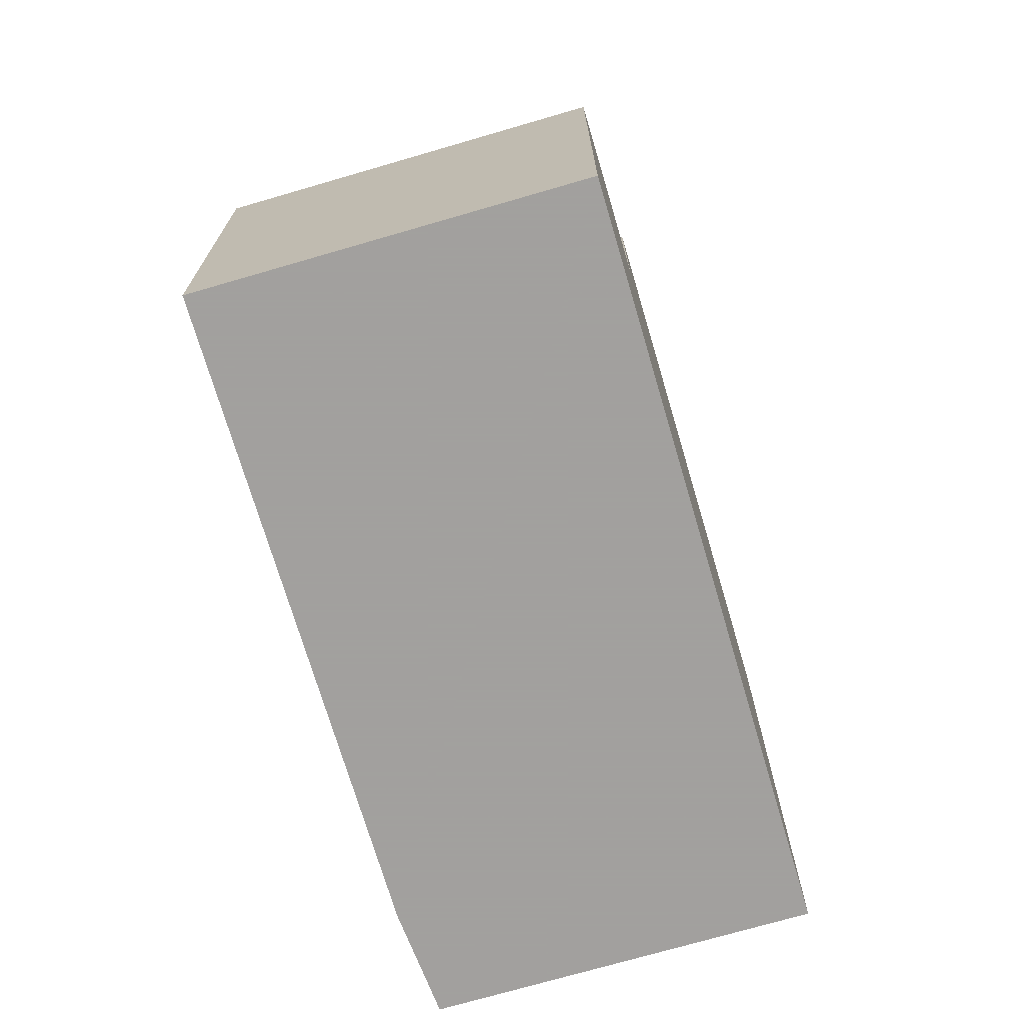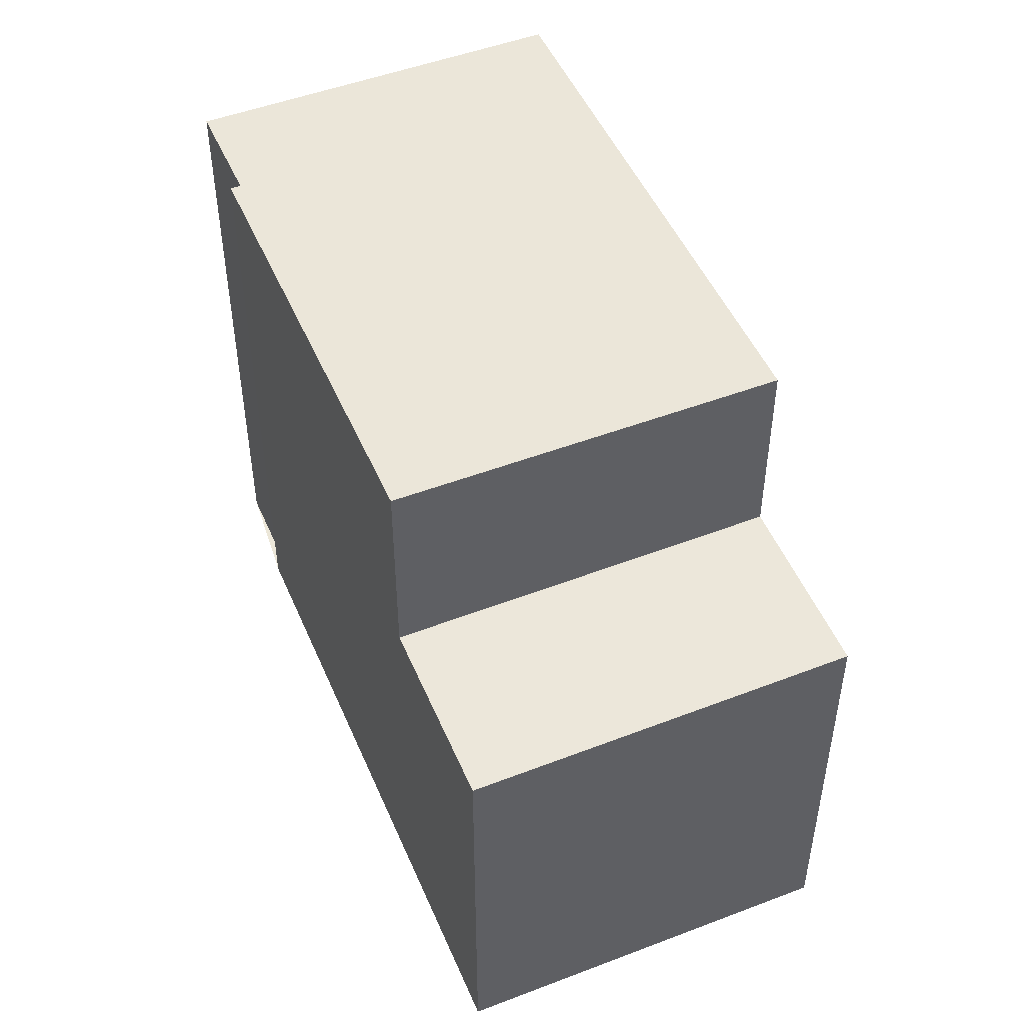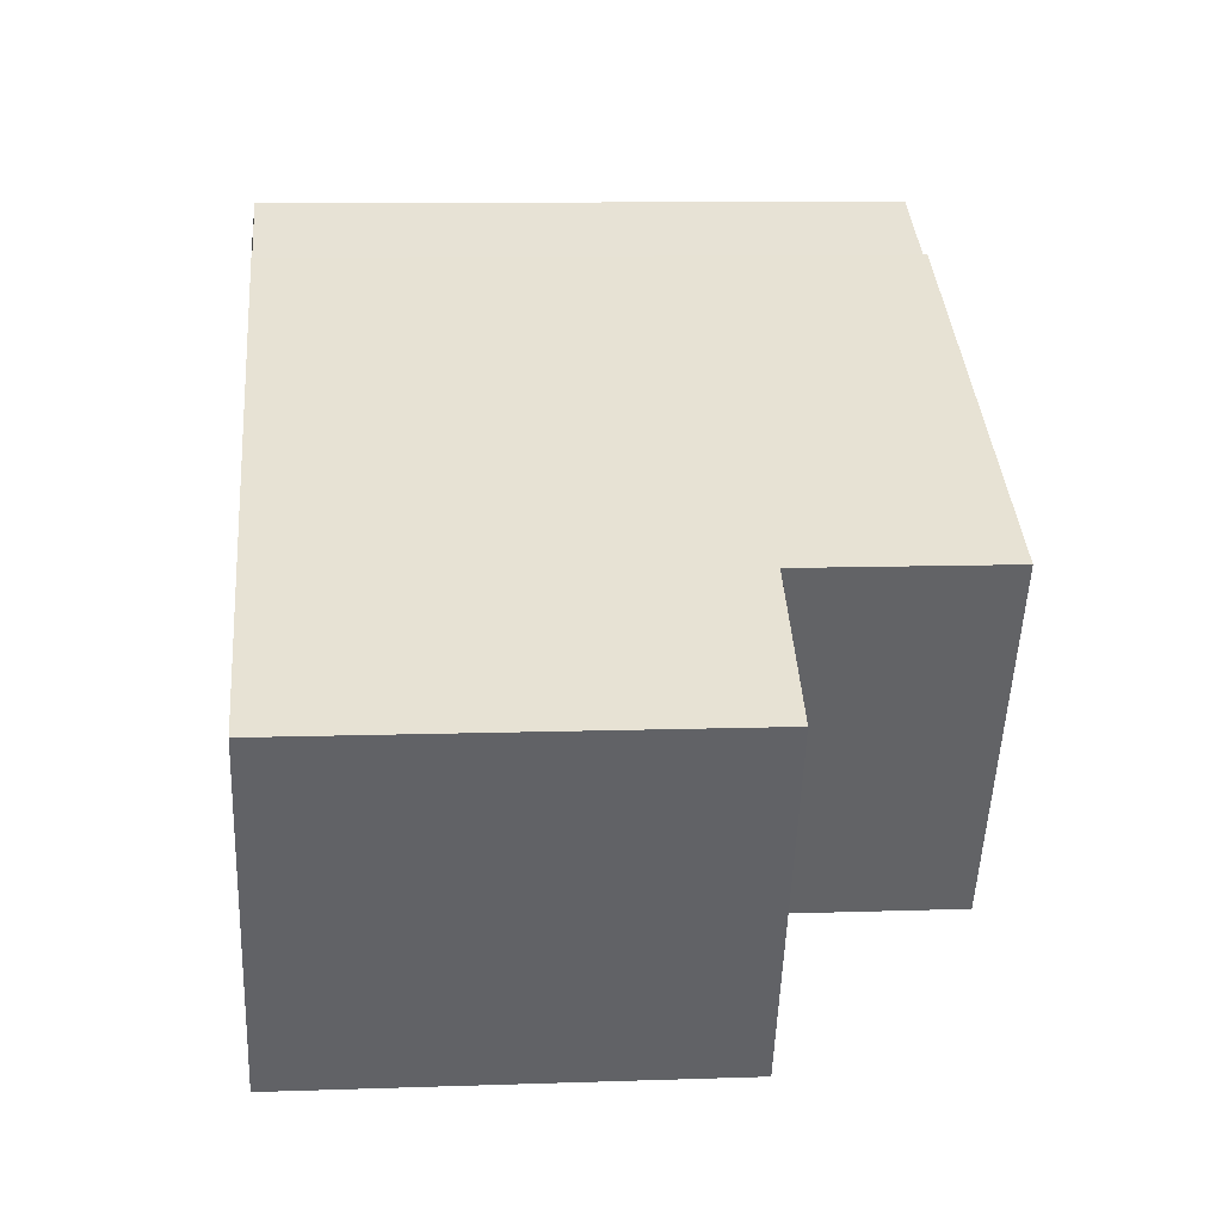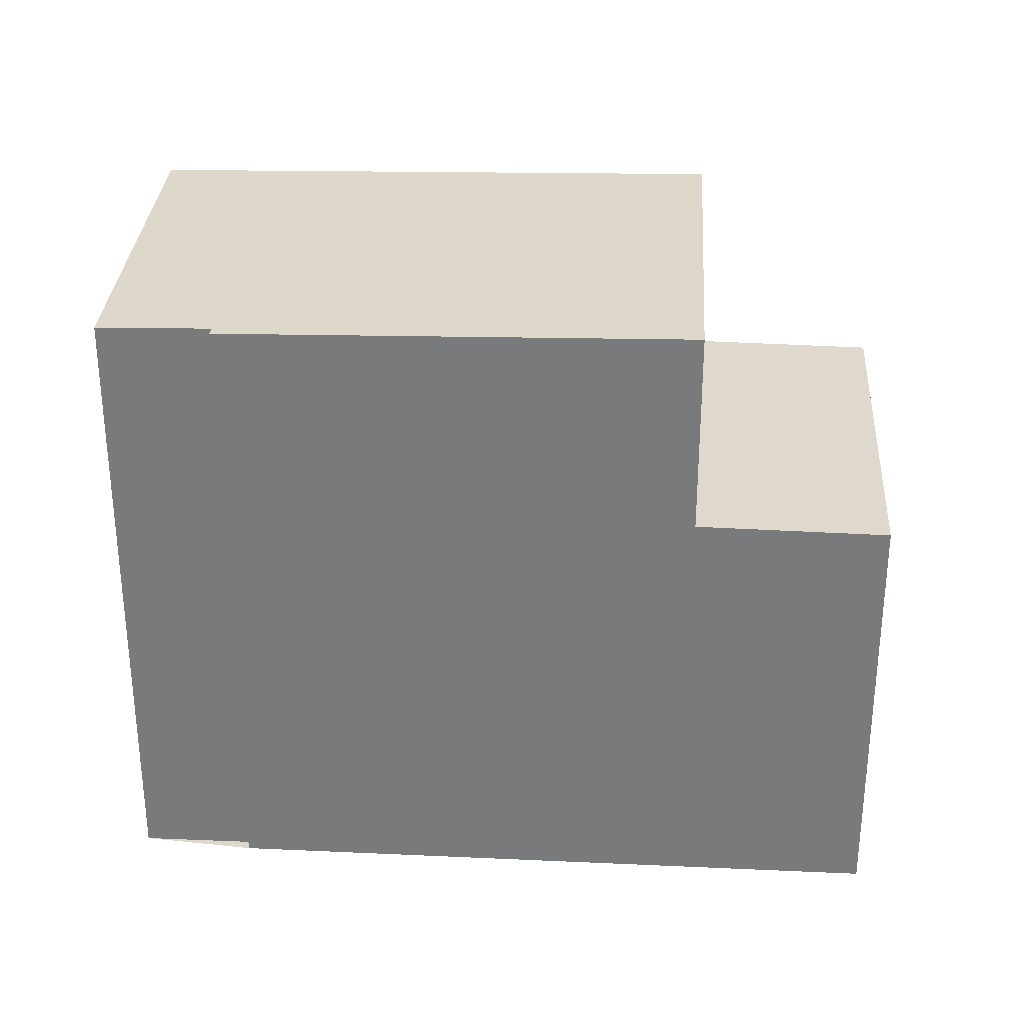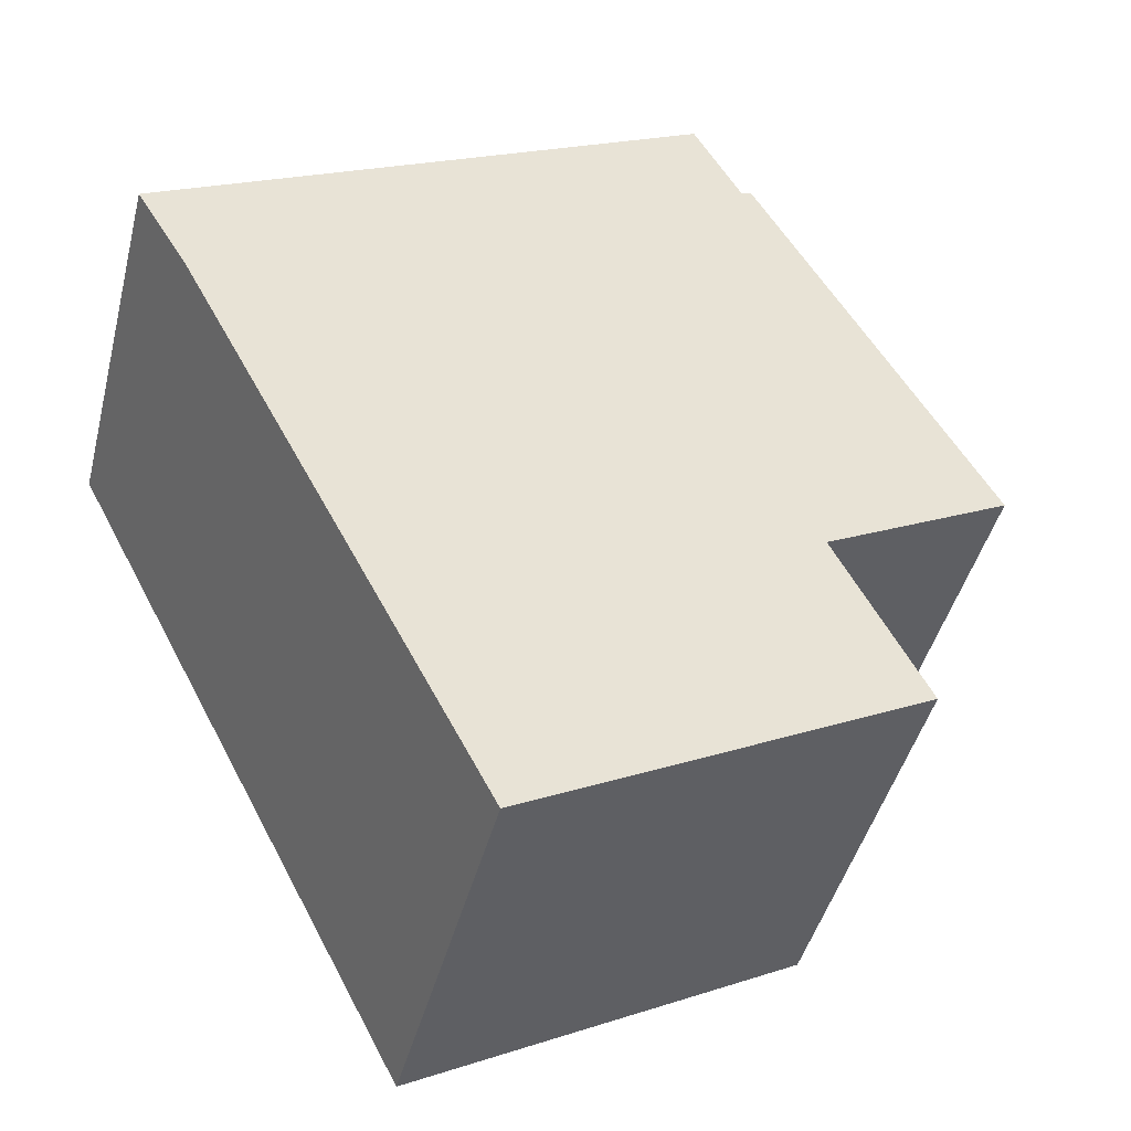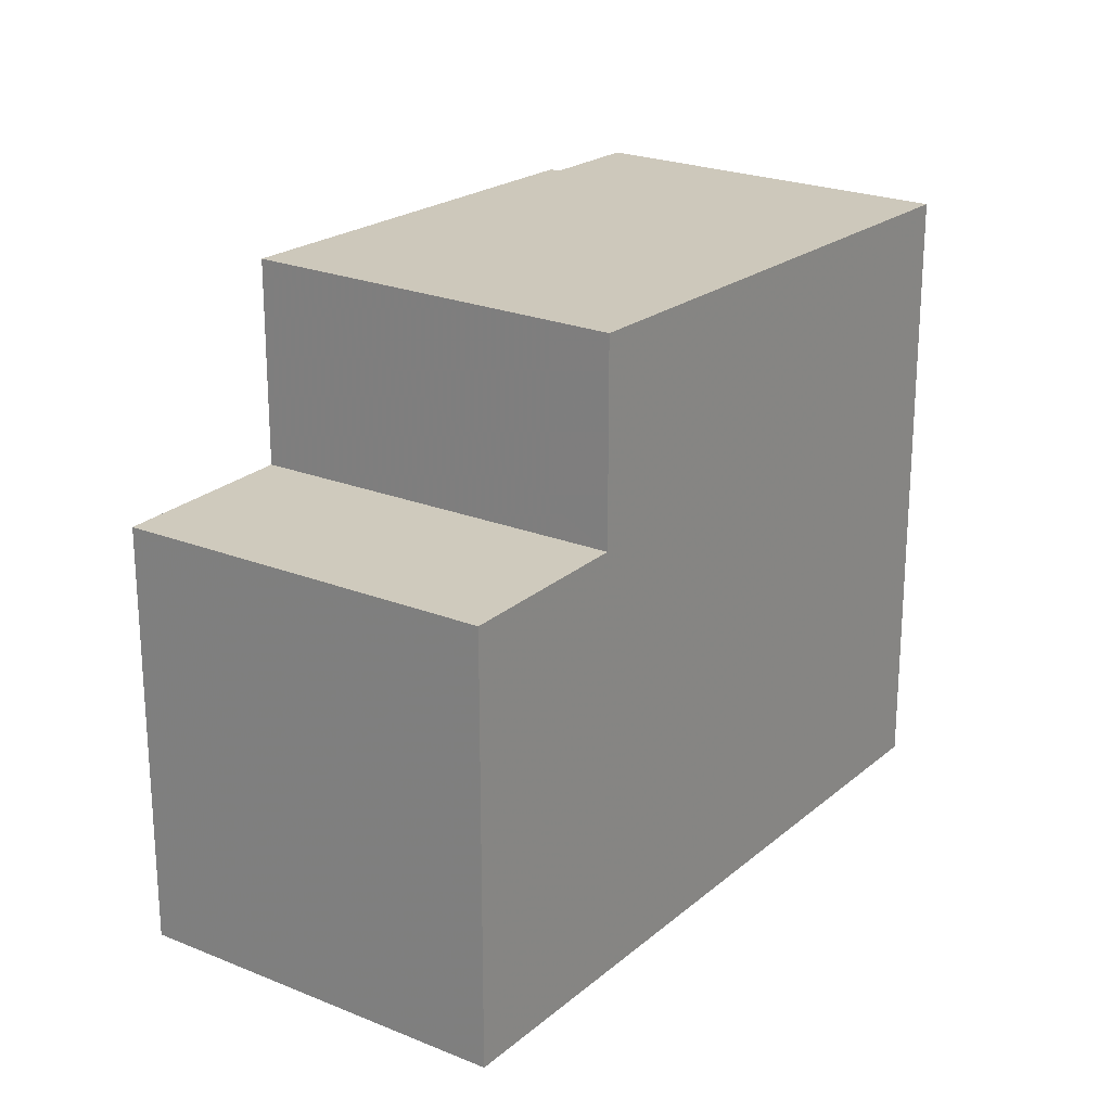
<metadata>
{"format":"obj","ext":"obj","renderer":"f3d","projection":"perspective","resolution":1024,"background":"white","views":[{"elev":-71.9,"azim":-44.8,"up":"+Z"},{"elev":49.9,"azim":-83.9,"up":"+Z"},{"elev":10.5,"azim":-94.9,"up":"+Y"},{"elev":31.5,"azim":-147.5,"up":"+Z"},{"elev":19.5,"azim":-121.0,"up":"+Y"},{"elev":22.7,"azim":-25.9,"up":"+Z"}]}
</metadata>
<code>
v -185.2 -20.38 8.172
v -185.1 -20.5 8.172
v -183.8 -19.78 8.143
v -181.4 -24.16 8.132
v -192.7 -24.5 5.585
v -190.2 -28.97 5.624
v -185.2 -20.4 8.172
v -181.4 -24.16 8.132
v -183.8 -19.78 8.143
v -188 -27.79 8.278
v -190.5 -23.33 8.29
v -188 -27.77 8.278
v -181.4 -24.15 8.132
v -190.5 -23.31 8.29
v -188 -27.79 8.278
v -190.5 -23.31 5.615
v -188 -27.79 5.654
v -190.5 -23.33 5.615
v -192.7 -24.52 5.585
v -188 -27.77 5.654
v -190.2 -28.96 5.624
v -190.1 -28.94 5.625
v -190.1 -28.92 5.625
v -192.6 -24.49 5.586
v -188 -27.79 5.654
v -190.5 -23.31 5.615
v -190.5 -23.33 8.29
v -190.5 -23.33 5.615
v -190.5 -23.31 8.29
v -181.4 -24.14 8.132
v -188 -27.77 8.278
v -188 -27.77 5.654
v -192.6 -24.47 5.586
v -185.2 -20.4 8.172
v -185.2 -20.38 8.172
v -185.2 -20.38 0
v -185.2 -20.4 0
v -183.8 -19.78 8.143
v -185.1 -20.5 8.172
v -185.1 -20.5 0
v -183.8 -19.78 0
v -181.4 -24.14 8.132
v -183.8 -19.78 8.143
v -183.8 -19.78 0
v -181.4 -24.14 0
v -181.4 -24.16 8.132
v -181.4 -24.16 8.132
v -181.4 -24.16 0
v -181.4 -24.16 0
v -192.6 -24.47 5.586
v -192.7 -24.5 5.585
v -192.7 -24.5 0
v -192.6 -24.47 0
v -190.2 -28.96 5.624
v -190.2 -28.97 5.624
v -190.2 -28.97 0
v -190.2 -28.96 0
v -185.1 -20.5 8.172
v -185.2 -20.4 8.172
v -185.2 -20.4 0
v -185.1 -20.5 0
v -188 -27.79 8.278
v -181.4 -24.16 8.132
v -181.4 -24.16 0
v -188 -27.79 0
v -183.8 -19.78 8.143
v -183.8 -19.78 8.143
v -183.8 -19.78 0
v -183.8 -19.78 0
v -190.1 -28.94 5.625
v -188 -27.79 5.654
v -188 -27.79 0
v -190.1 -28.94 0
v -192.7 -24.5 5.585
v -192.7 -24.52 5.585
v -192.7 -24.52 0
v -192.7 -24.5 0
v -192.7 -24.52 5.585
v -190.2 -28.96 5.624
v -190.2 -28.96 0
v -192.7 -24.52 0
v -190.2 -28.97 5.624
v -190.1 -28.94 5.625
v -190.1 -28.94 0
v -190.2 -28.97 0
v -185.2 -20.38 8.172
v -190.5 -23.31 8.29
v -190.5 -23.31 0
v -185.2 -20.38 0
v -181.4 -24.16 8.132
v -181.4 -24.14 8.132
v -181.4 -24.14 0
v -181.4 -24.16 0
v -190.5 -23.31 5.615
v -192.6 -24.47 5.586
v -192.6 -24.47 0
v -190.5 -23.31 0
v -192.7 -24.5 0
v -185.2 -20.38 0
v -185.1 -20.5 0
v -183.8 -19.78 0
v -181.4 -24.16 0
v -190.2 -28.97 0
f 30 4 8 13
f 33 16 18 24
f 28 26 14 27
f 29 1 7 11
f 13 8 10 12
f 12 11 7 2 9 13
f 24 18 20 23
f 23 20 17 22
f 22 6 21 23
f 23 21 19 24
f 32 28 27 31
f 13 9 3 30
f 31 15 25 32
f 24 19 5 33
f 35 36 37 34
f 39 40 41 38
f 43 44 45 42
f 47 48 49 46
f 51 52 53 50
f 55 56 57 54
f 59 60 61 58
f 63 64 65 62
f 67 68 69 66
f 71 72 73 70
f 75 76 77 74
f 79 80 81 78
f 83 84 85 82
f 87 88 89 86
f 91 92 93 90
f 95 96 97 94
f 99 100 101 102 103 98

</code>
